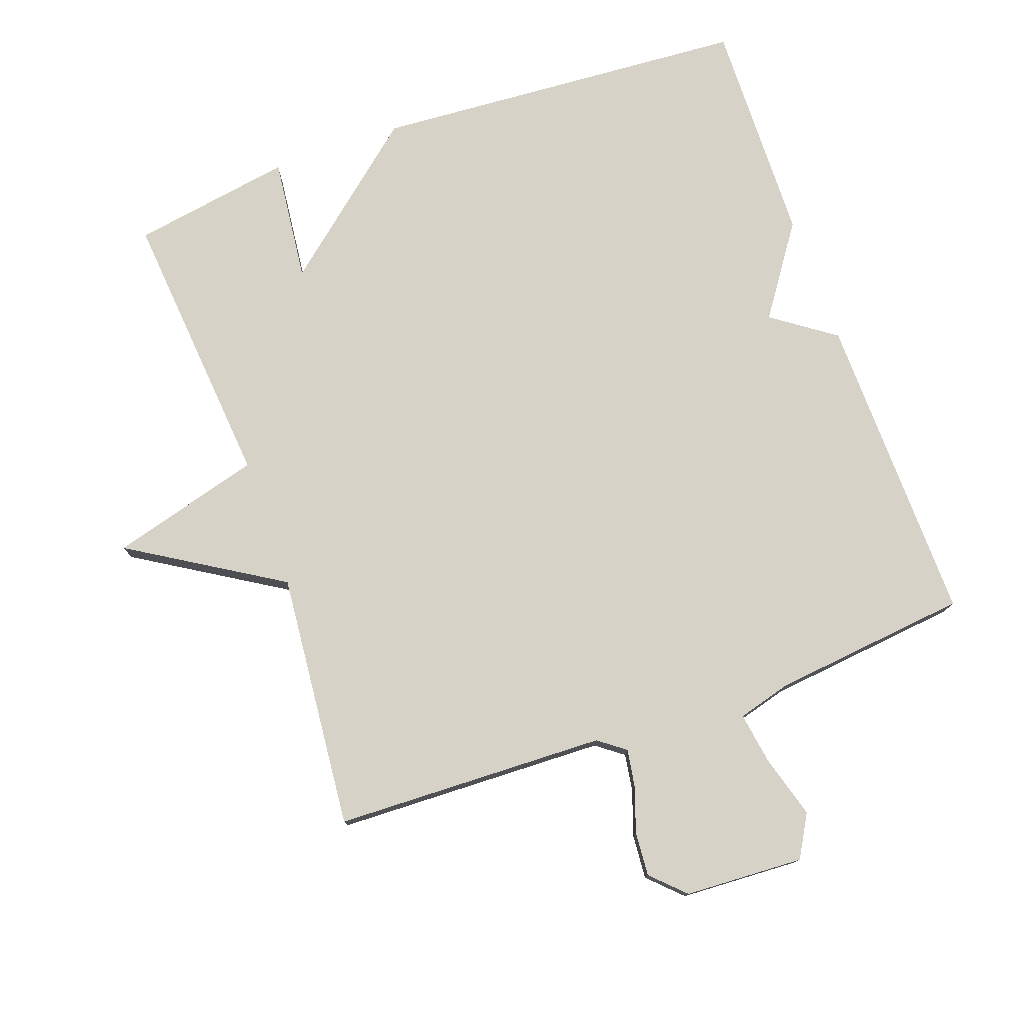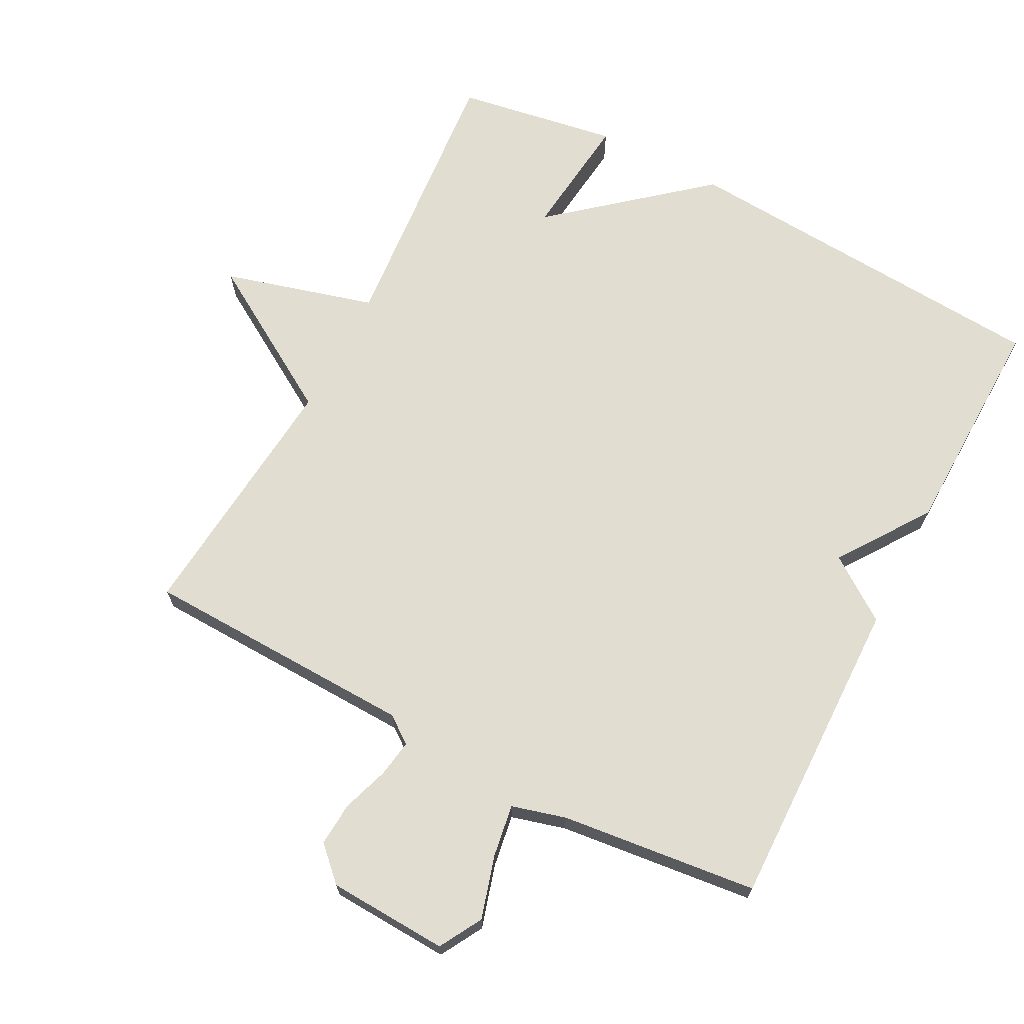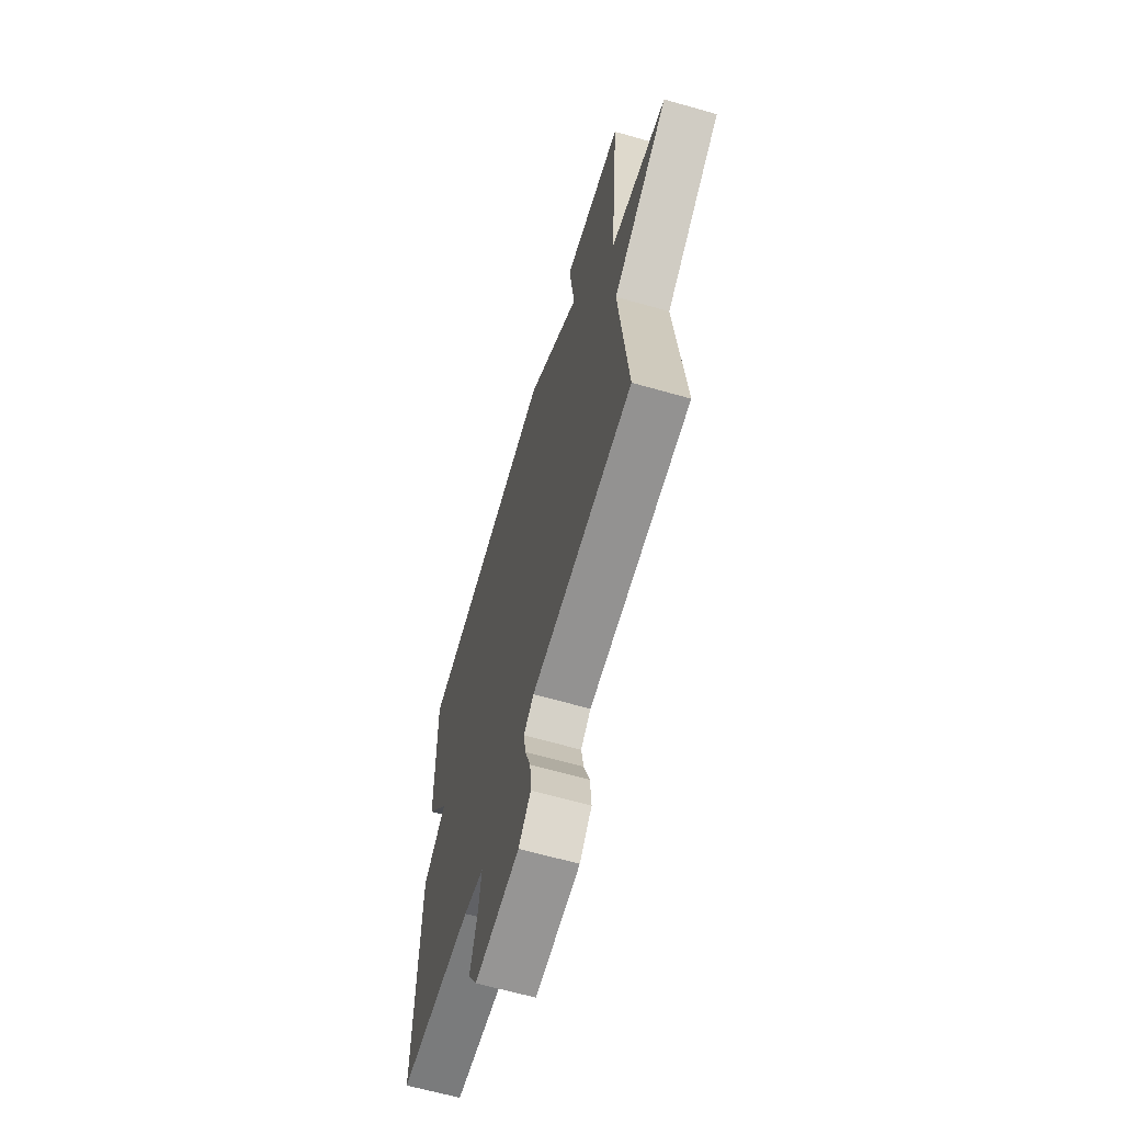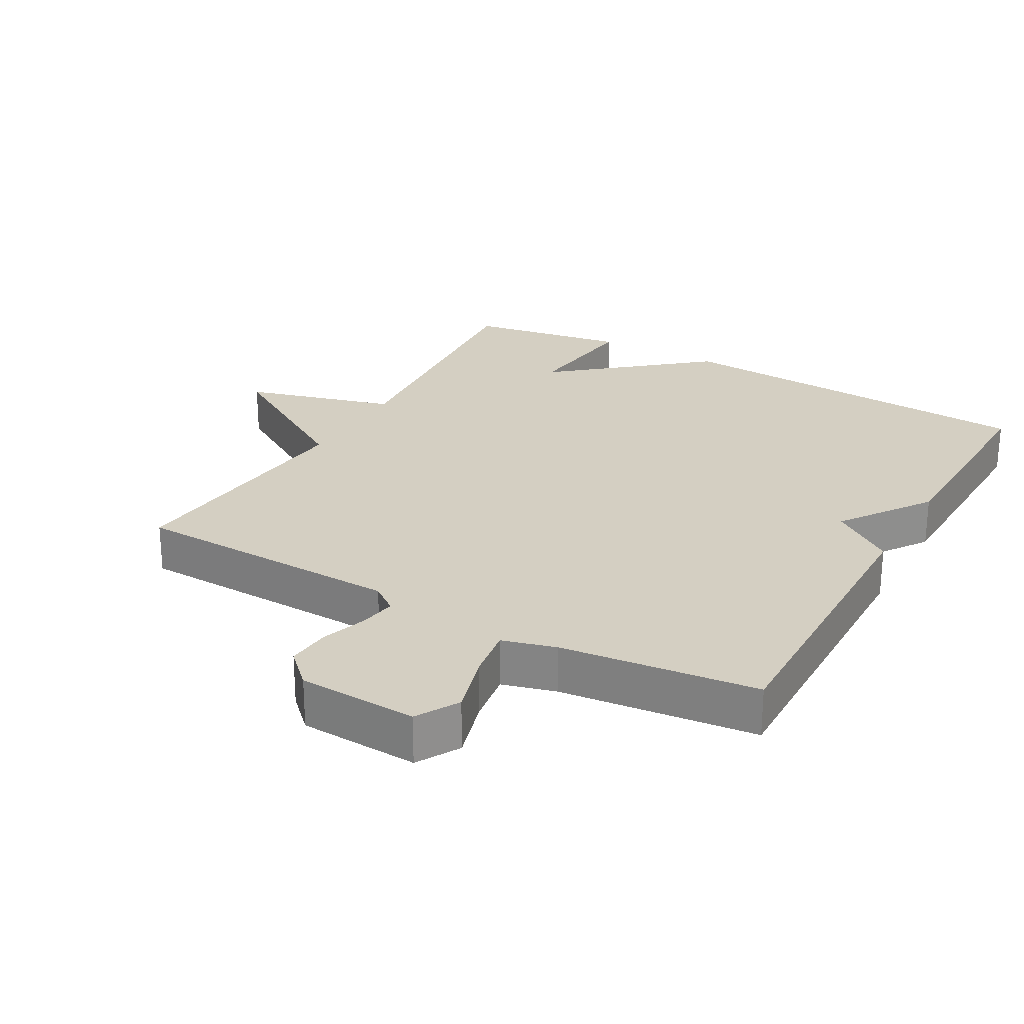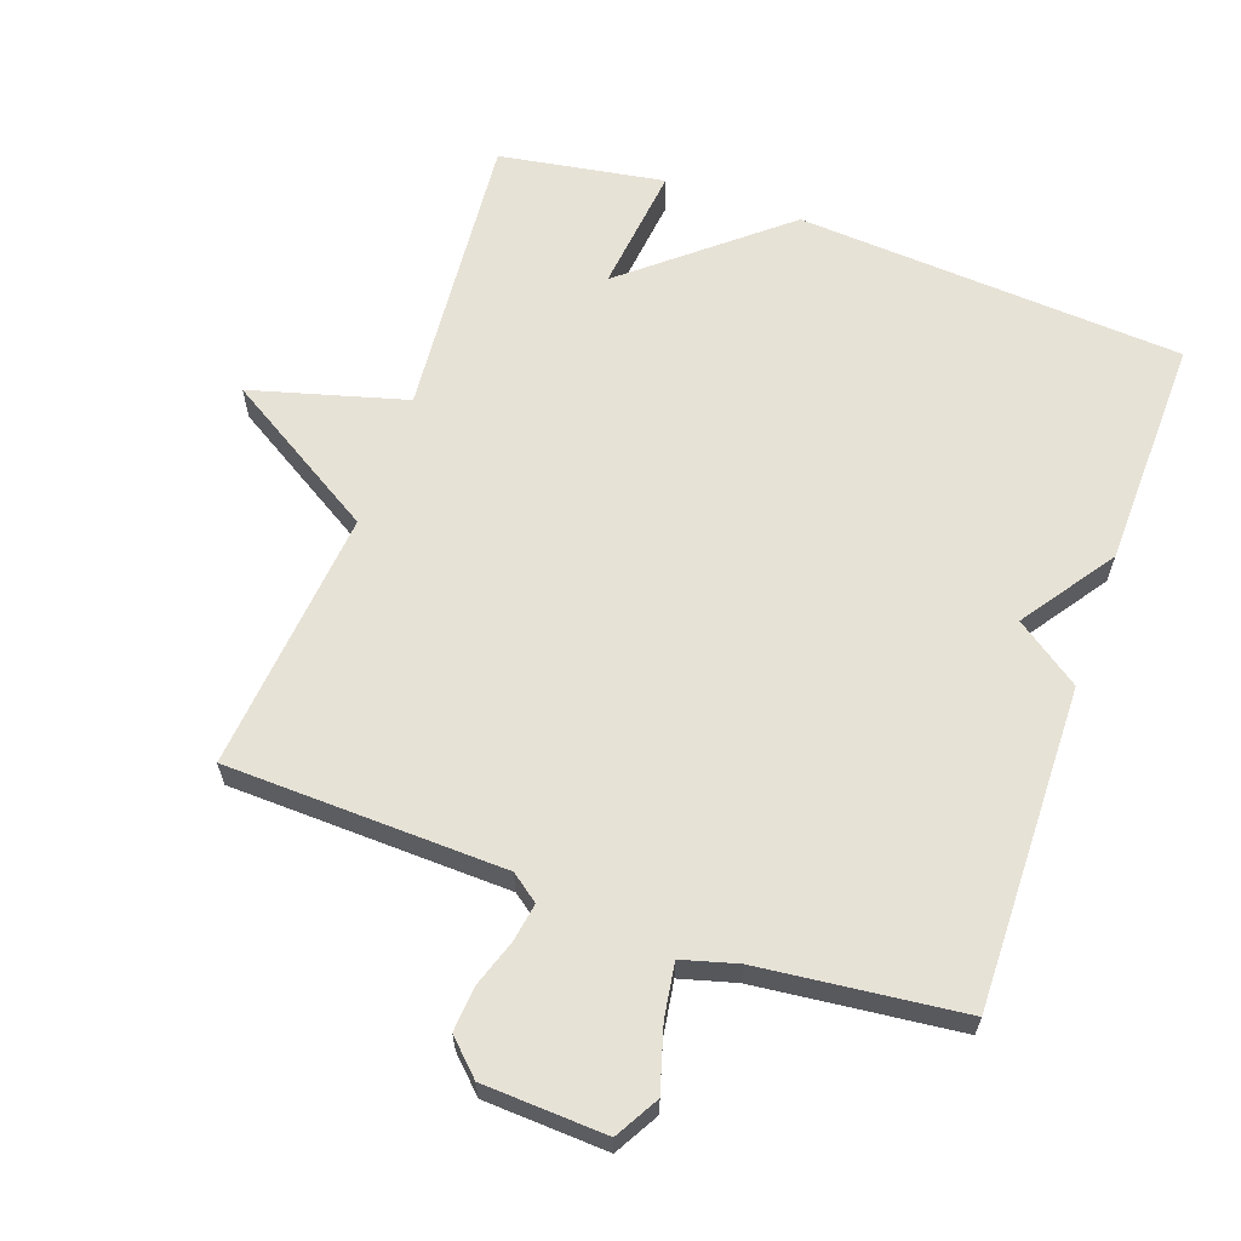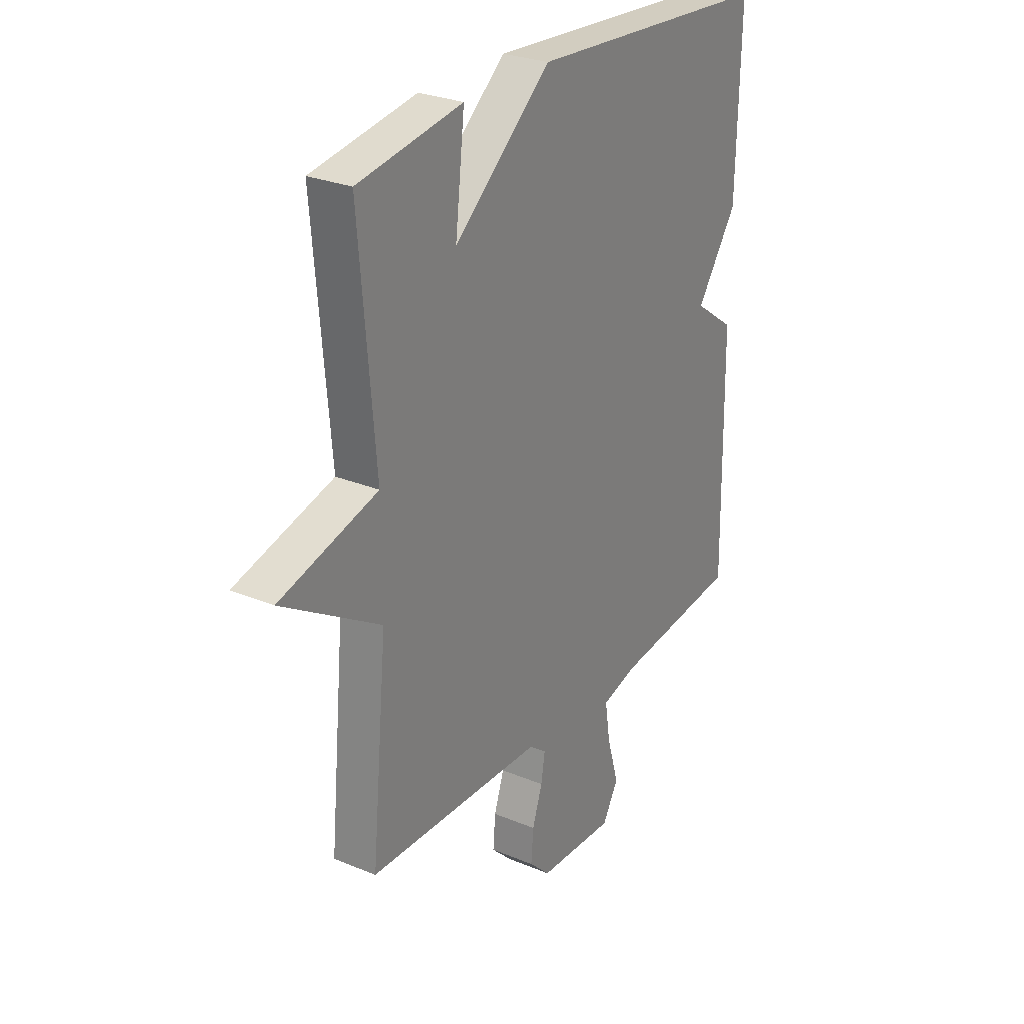
<metadata>
{"format":"obj","ext":"obj","renderer":"f3d","projection":"perspective","resolution":1024,"background":"white","views":[{"elev":77.3,"azim":160.3,"up":"+Y"},{"elev":68.7,"azim":-152.5,"up":"+Y"},{"elev":-64.6,"azim":74.0,"up":"+Z"},{"elev":25.5,"azim":-150.6,"up":"+Y"},{"elev":63.0,"azim":-160.5,"up":"+Y"},{"elev":27.6,"azim":122.5,"up":"+Z"}]}
</metadata>
<code>
v 0.5 0.07 0.5
v 0.464 0.07 0.081
v 0.688 0.07 0.019
v 0.464 0.07 -0.119
v 0.5 0.07 -0.5
v 0.096 0.07 -0.513
v 0.056 0.07 -0.543
v 0.065 0.07 -0.598
v 0.088 0.07 -0.666
v 0.093 0.07 -0.731
v 0.045 0.07 -0.778
v -0.132 0.07 -0.787
v -0.168 0.07 -0.724
v -0.141 0.07 -0.632
v -0.129 0.07 -0.554
v -0.209 0.07 -0.532
v -0.5 0.07 -0.5
v -0.492 0.07 -0.035
v -0.399 0.07 0.031
v -0.492 0.07 0.165
v -0.5 0.07 0.5
v 0.061 0.07 0.539
v 0.282 0.07 0.354
v 0.261 0.07 0.539
v 0.5 0 0.5
v 0.464 0 0.081
v 0.688 0 0.019
v 0.464 0 -0.119
v 0.5 0 -0.5
v 0.096 0 -0.513
v 0.056 0 -0.543
v 0.065 0 -0.598
v 0.088 0 -0.666
v 0.093 0 -0.731
v 0.045 0 -0.778
v -0.132 0 -0.787
v -0.168 0 -0.724
v -0.141 0 -0.632
v -0.129 0 -0.554
v -0.209 0 -0.532
v -0.5 0 -0.5
v -0.492 0 -0.035
v -0.399 0 0.031
v -0.492 0 0.165
v -0.5 0 0.5
v 0.061 0 0.539
v 0.282 0 0.354
v 0.261 0 0.539
f 23 24 1 2
f 22 23 2
f 21 22 2
f 20 21 2
f 19 20 2
f 2 3 4
f 19 2 4
f 18 19 4
f 17 18 4
f 16 17 4
f 15 16 4
f 14 15 4
f 12 13 14
f 11 12 14
f 10 11 14
f 9 10 14
f 8 9 14
f 7 8 14
f 6 7 14 4
f 4 5 6
f 26 25 48 47
f 26 47 46
f 26 46 45
f 26 45 44
f 26 44 43
f 28 27 26
f 28 26 43
f 28 43 42
f 28 42 41
f 28 41 40
f 28 40 39
f 28 39 38
f 38 37 36
f 38 36 35
f 38 35 34
f 38 34 33
f 38 33 32
f 38 32 31
f 28 38 31 30
f 30 29 28
f 1 25 26 2
f 2 26 27 3
f 3 27 28 4
f 4 28 29 5
f 5 29 30 6
f 6 30 31 7
f 7 31 32 8
f 8 32 33 9
f 9 33 34 10
f 10 34 35 11
f 11 35 36 12
f 12 36 37 13
f 13 37 38 14
f 14 38 39 15
f 15 39 40 16
f 16 40 41 17
f 17 41 42 18
f 18 42 43 19
f 19 43 44 20
f 20 44 45 21
f 21 45 46 22
f 22 46 47 23
f 23 47 48 24
f 24 48 25 1

</code>
